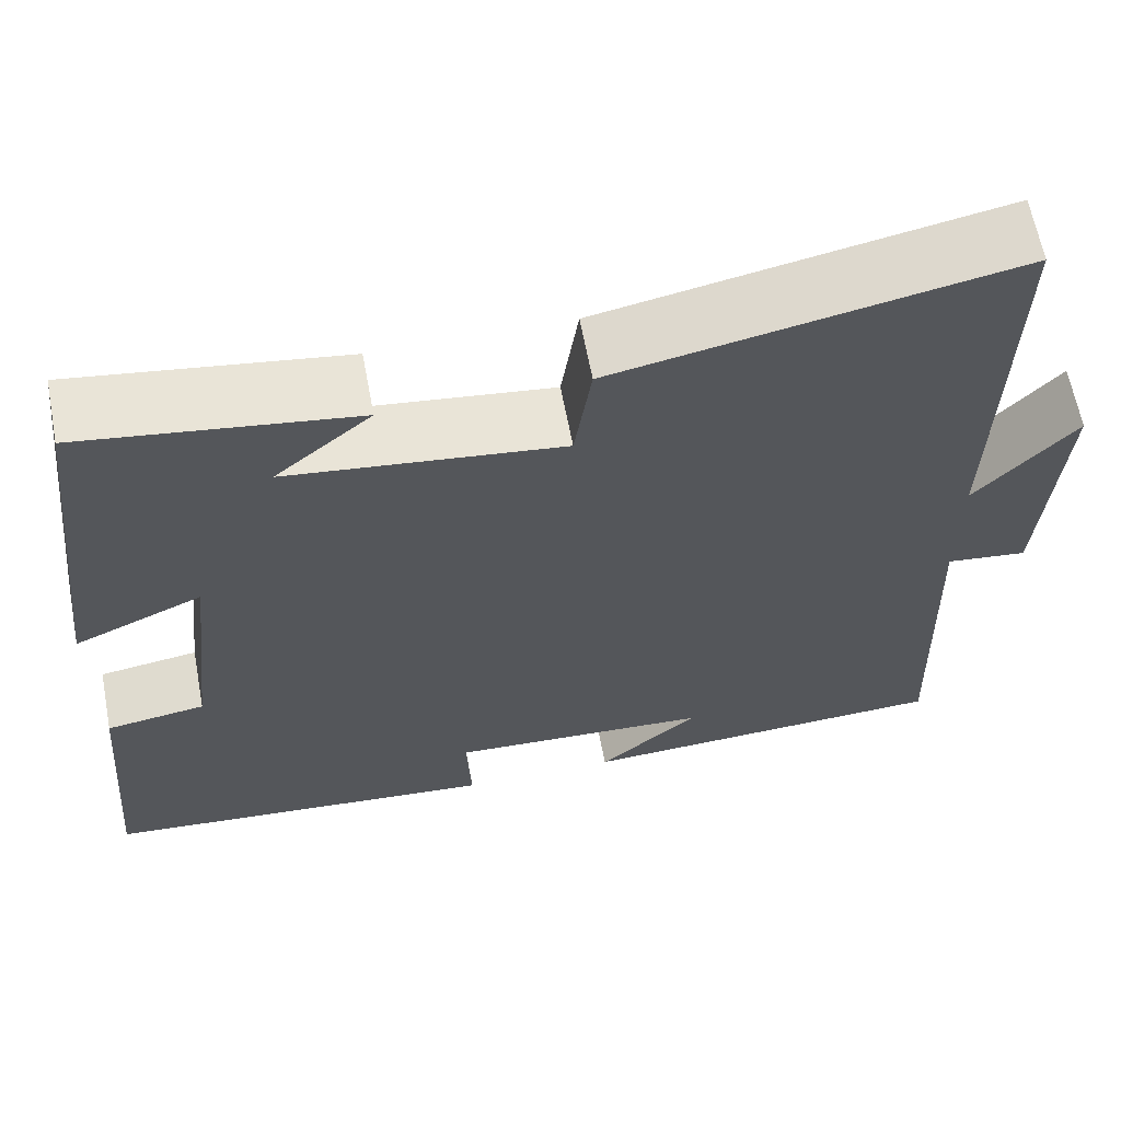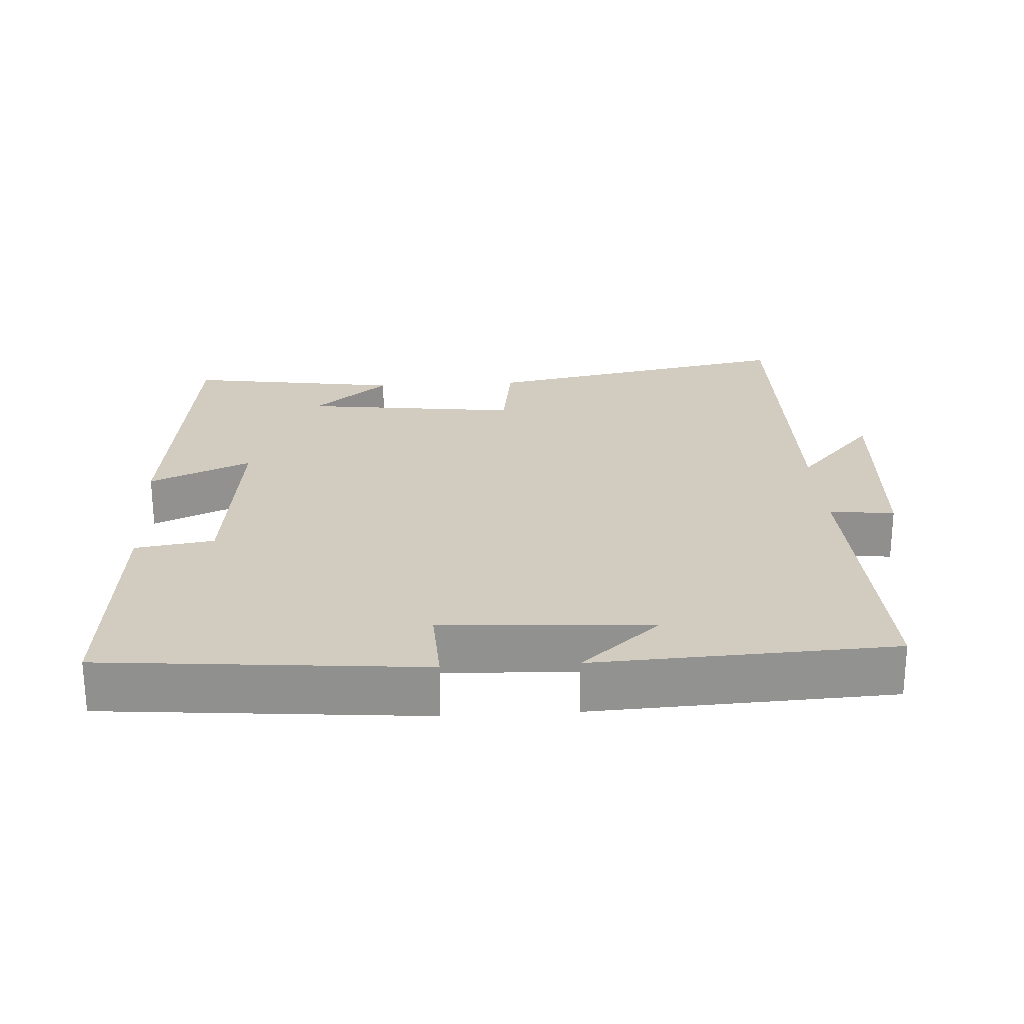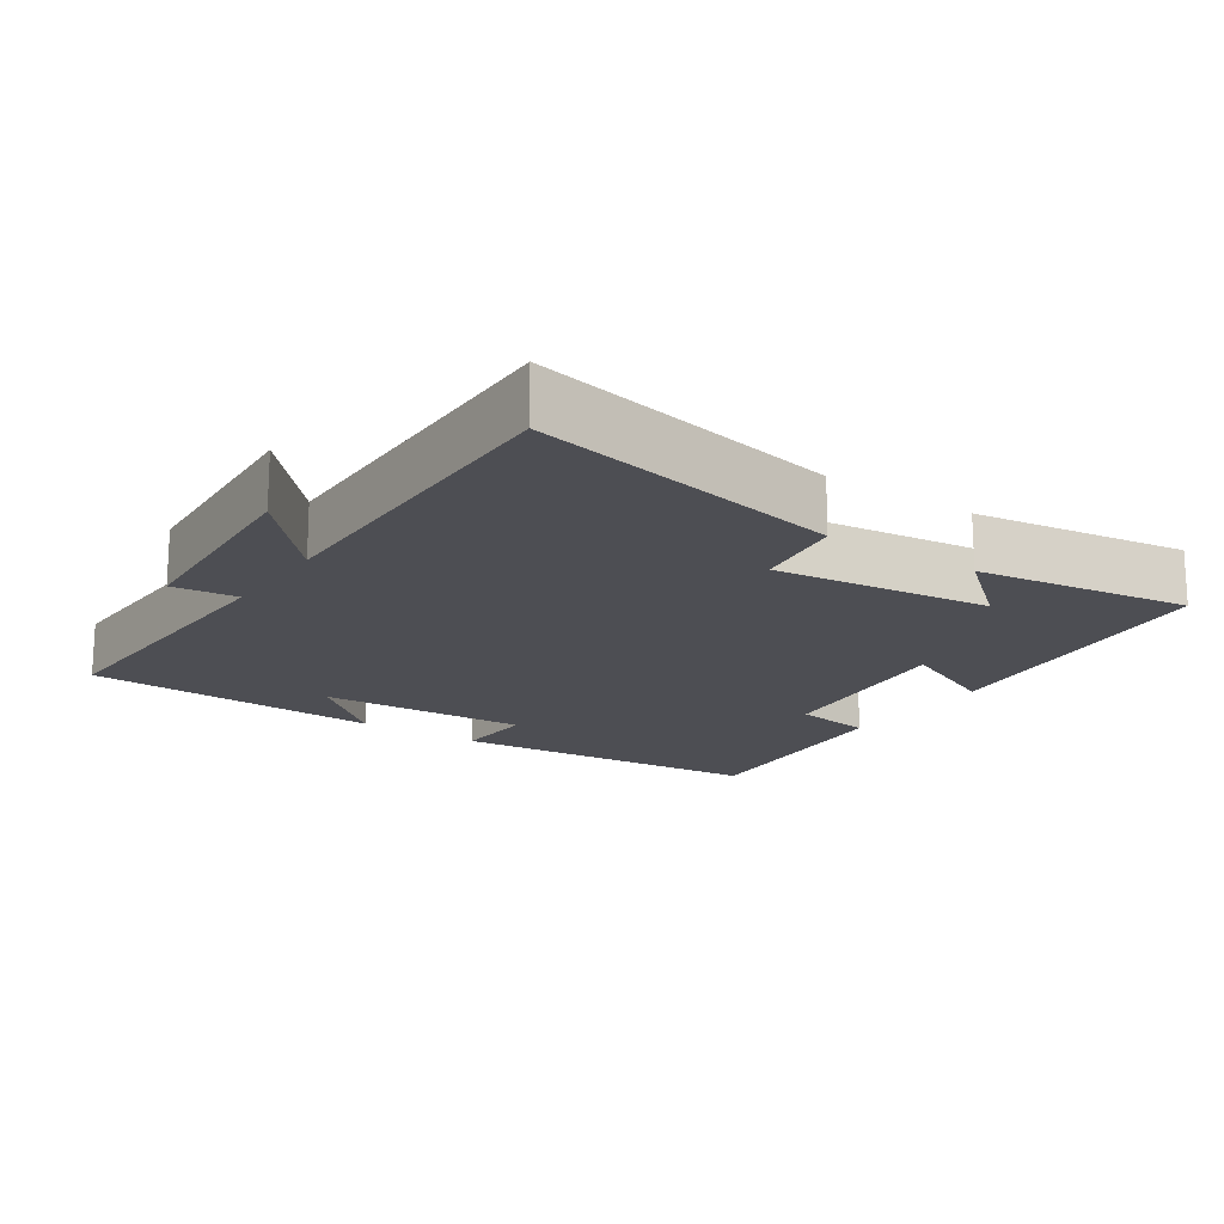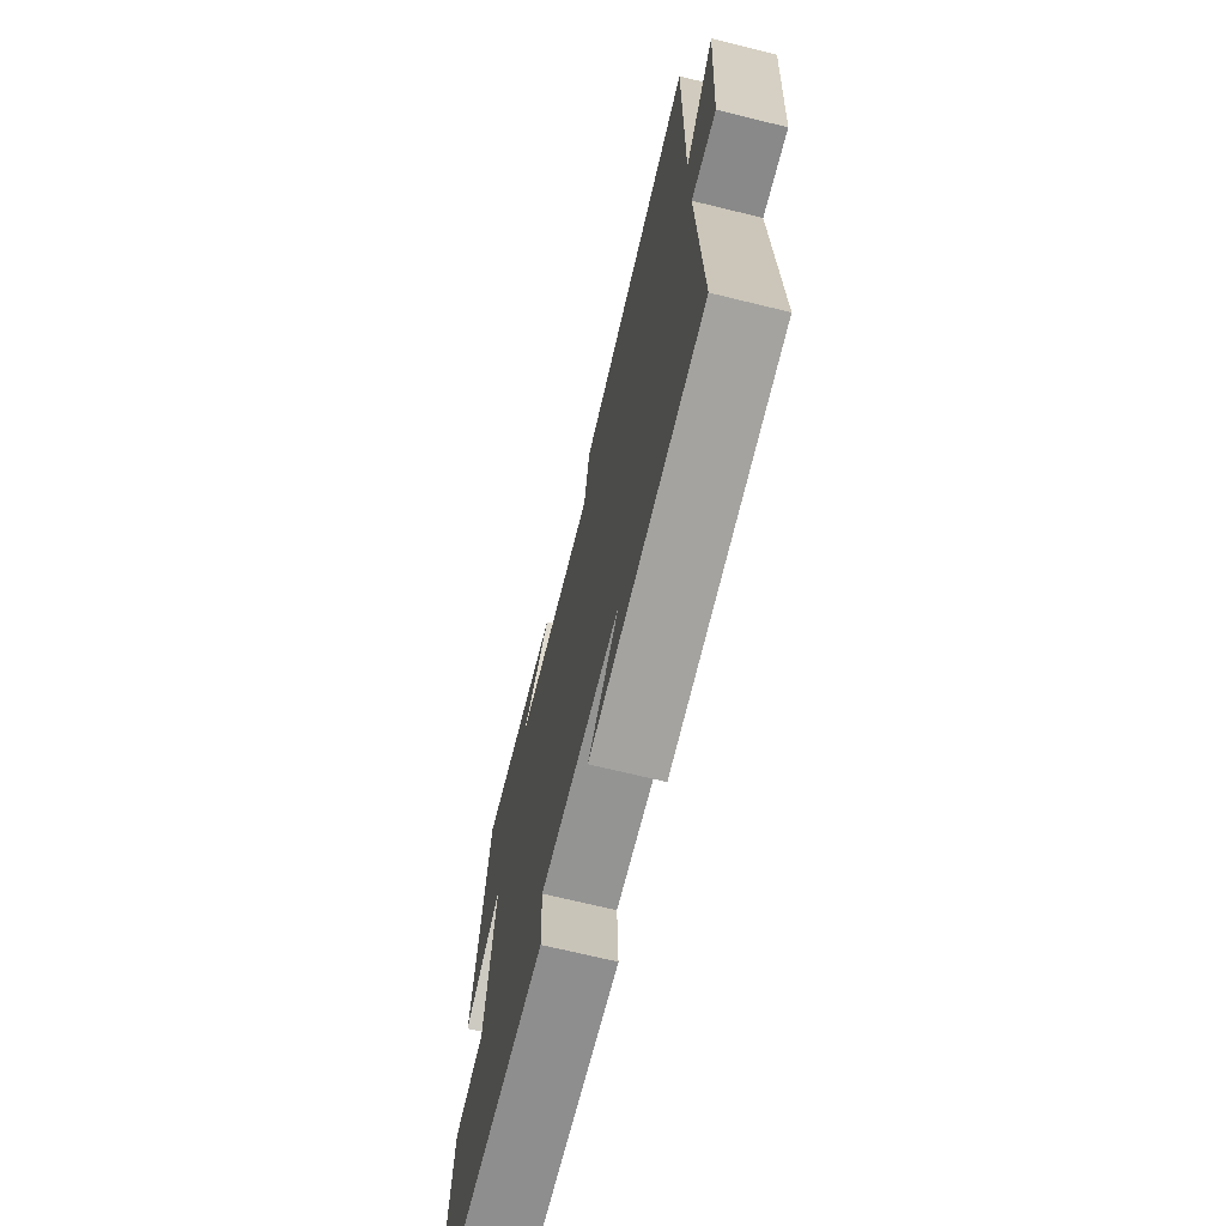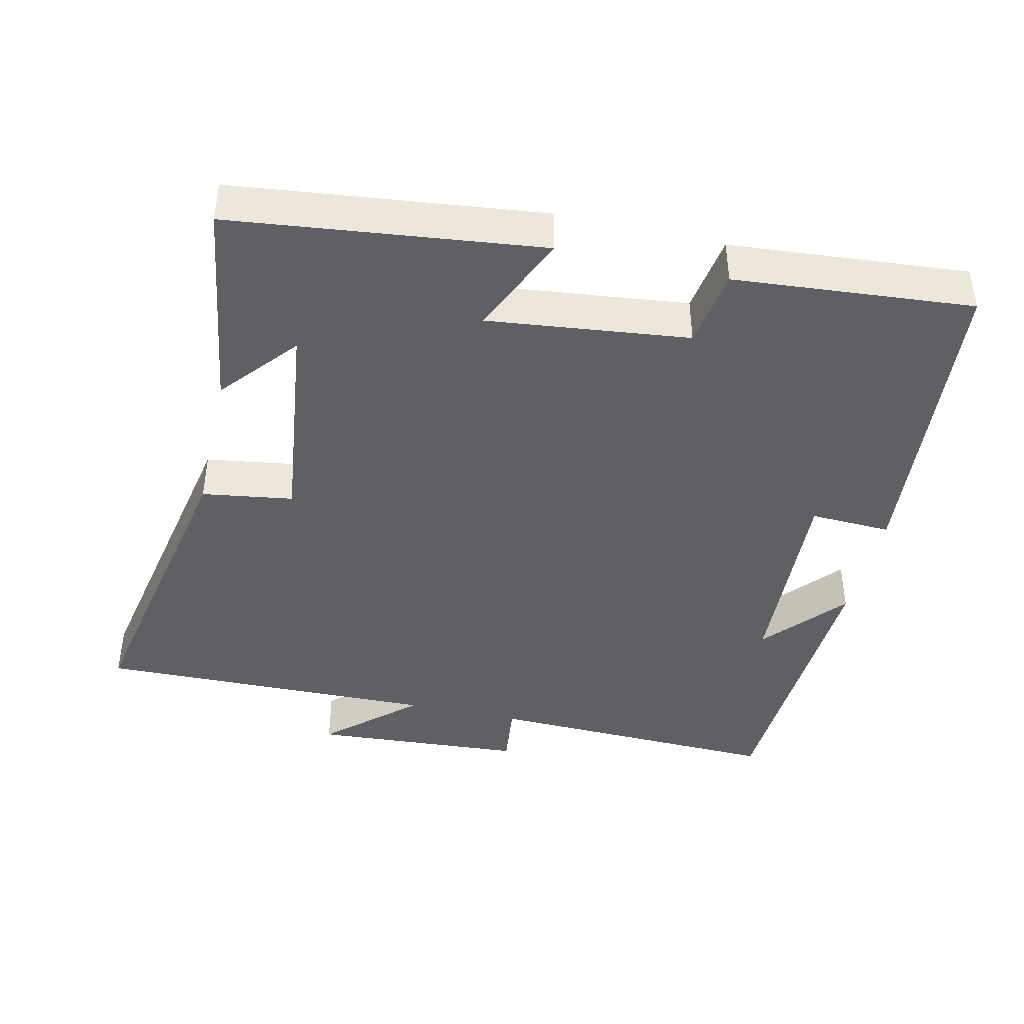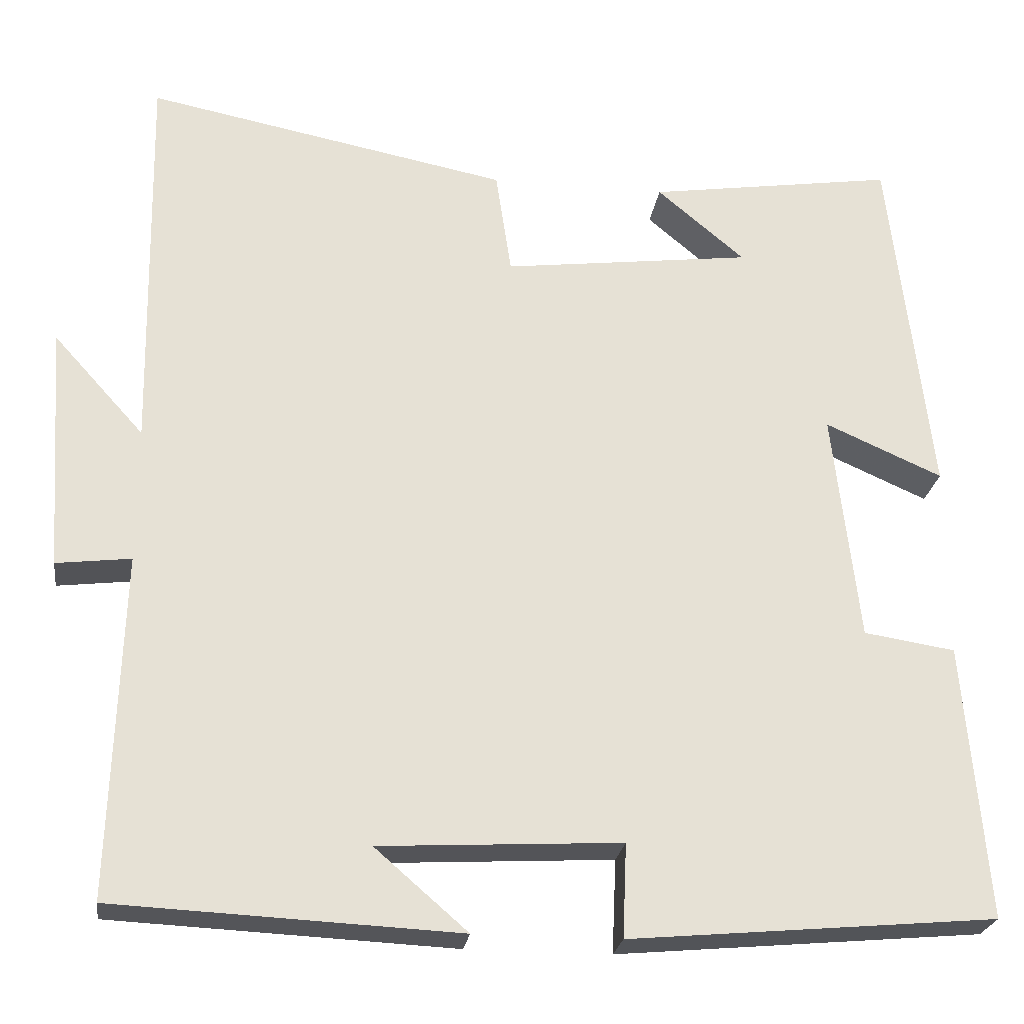
<metadata>
{"format":"obj","ext":"obj","renderer":"f3d","projection":"perspective","resolution":1024,"background":"white","views":[{"elev":63.6,"azim":169.3,"up":"+Z"},{"elev":24.2,"azim":176.5,"up":"+Y"},{"elev":-17.3,"azim":-34.3,"up":"+Y"},{"elev":-70.1,"azim":-103.7,"up":"+Z"},{"elev":-42.4,"azim":77.1,"up":"+Y"},{"elev":-24.4,"azim":-7.9,"up":"+Z"}]}
</metadata>
<code>
v 0.45 0.07 0.545
v 0.5 0.07 0.111
v 0.357 0.07 0.174
v 0.389 0.07 -0.108
v 0.5 0.07 -0.125
v 0.528 0.07 -0.46
v 0.082 0.07 -0.5
v 0.087 0.07 -0.386
v -0.207 0.07 -0.402
v -0.094 0.07 -0.5
v -0.513 0.07 -0.48
v -0.5 0.07 -0.062
v -0.591 0.07 -0.073
v -0.611 0.07 0.227
v -0.5 0.07 0.104
v -0.509 0.07 0.586
v -0.067 0.07 0.5
v -0.048 0.07 0.372
v 0.256 0.07 0.41
v 0.149 0.07 0.5
v 0.45 0 0.545
v 0.5 0 0.111
v 0.357 0 0.174
v 0.389 0 -0.108
v 0.5 0 -0.125
v 0.528 0 -0.46
v 0.082 0 -0.5
v 0.087 0 -0.386
v -0.207 0 -0.402
v -0.094 0 -0.5
v -0.513 0 -0.48
v -0.5 0 -0.062
v -0.591 0 -0.073
v -0.611 0 0.227
v -0.5 0 0.104
v -0.509 0 0.586
v -0.067 0 0.5
v -0.048 0 0.372
v 0.256 0 0.41
v 0.149 0 0.5
f 19 20 1
f 15 16 17 18
f 15 18 19
f 12 13 14 15
f 12 15 19
f 11 12 19
f 9 10 11
f 9 11 19 1
f 5 6 7 8
f 4 5 8 9
f 3 4 9
f 1 2 3
f 1 3 9
f 21 40 39
f 38 37 36 35
f 39 38 35
f 35 34 33 32
f 39 35 32
f 39 32 31
f 31 30 29
f 21 39 31 29
f 28 27 26 25
f 29 28 25 24
f 29 24 23
f 23 22 21
f 29 23 21
f 1 21 22 2
f 2 22 23 3
f 3 23 24 4
f 4 24 25 5
f 5 25 26 6
f 6 26 27 7
f 7 27 28 8
f 8 28 29 9
f 9 29 30 10
f 10 30 31 11
f 11 31 32 12
f 12 32 33 13
f 13 33 34 14
f 14 34 35 15
f 15 35 36 16
f 16 36 37 17
f 17 37 38 18
f 18 38 39 19
f 19 39 40 20
f 20 40 21 1

</code>
